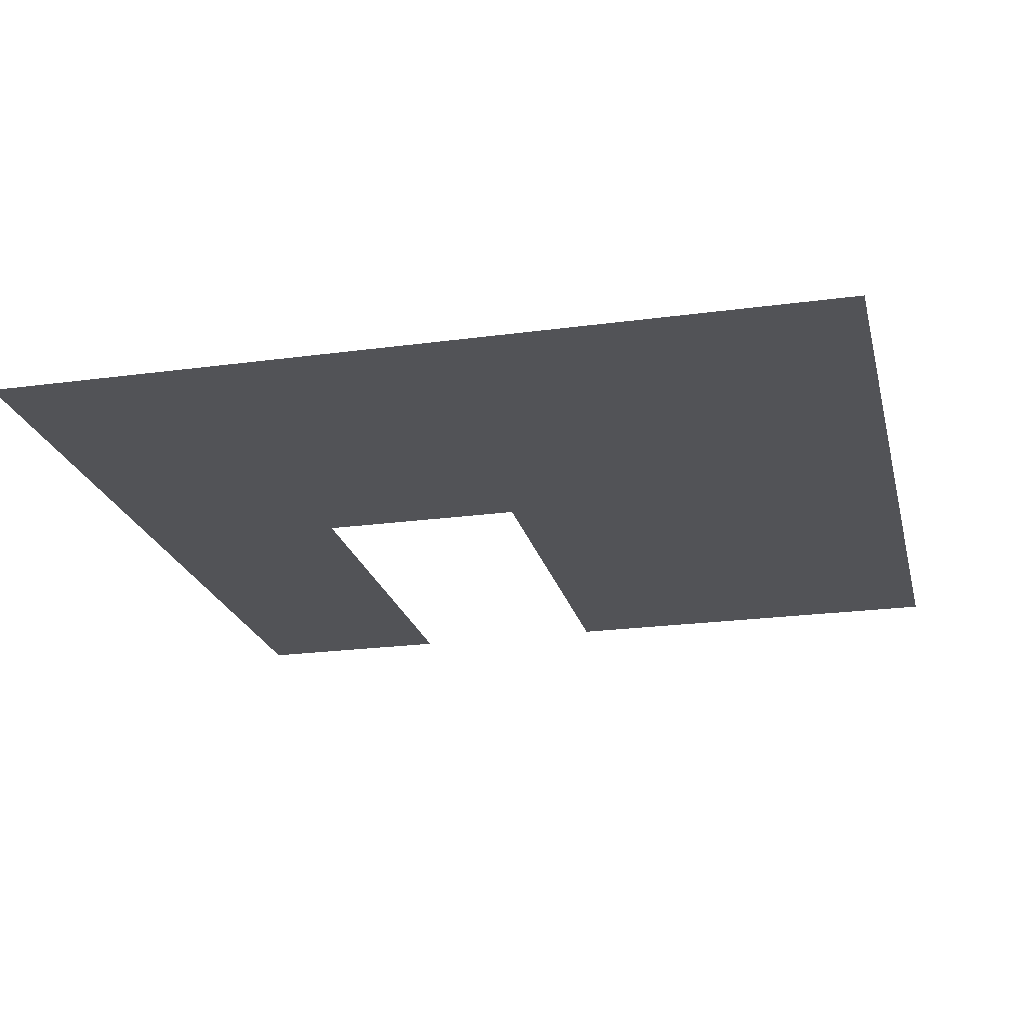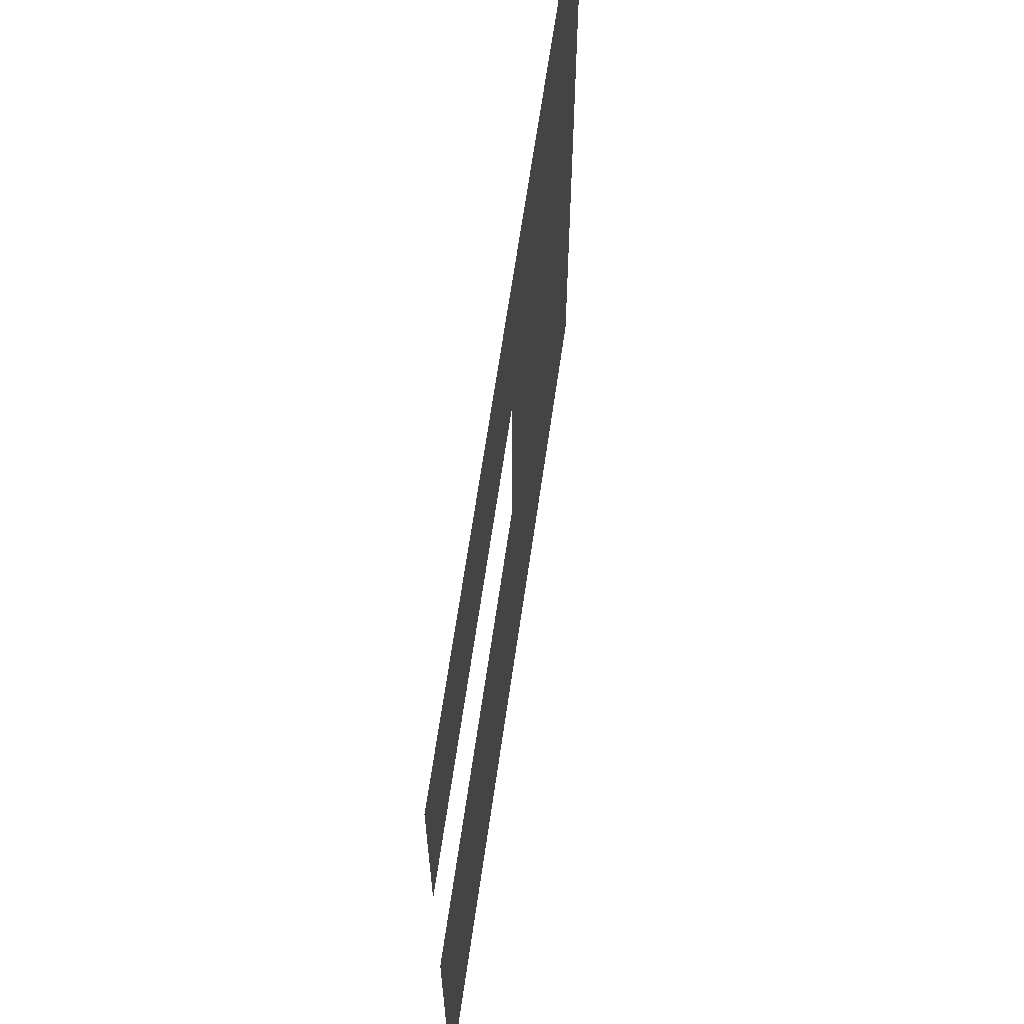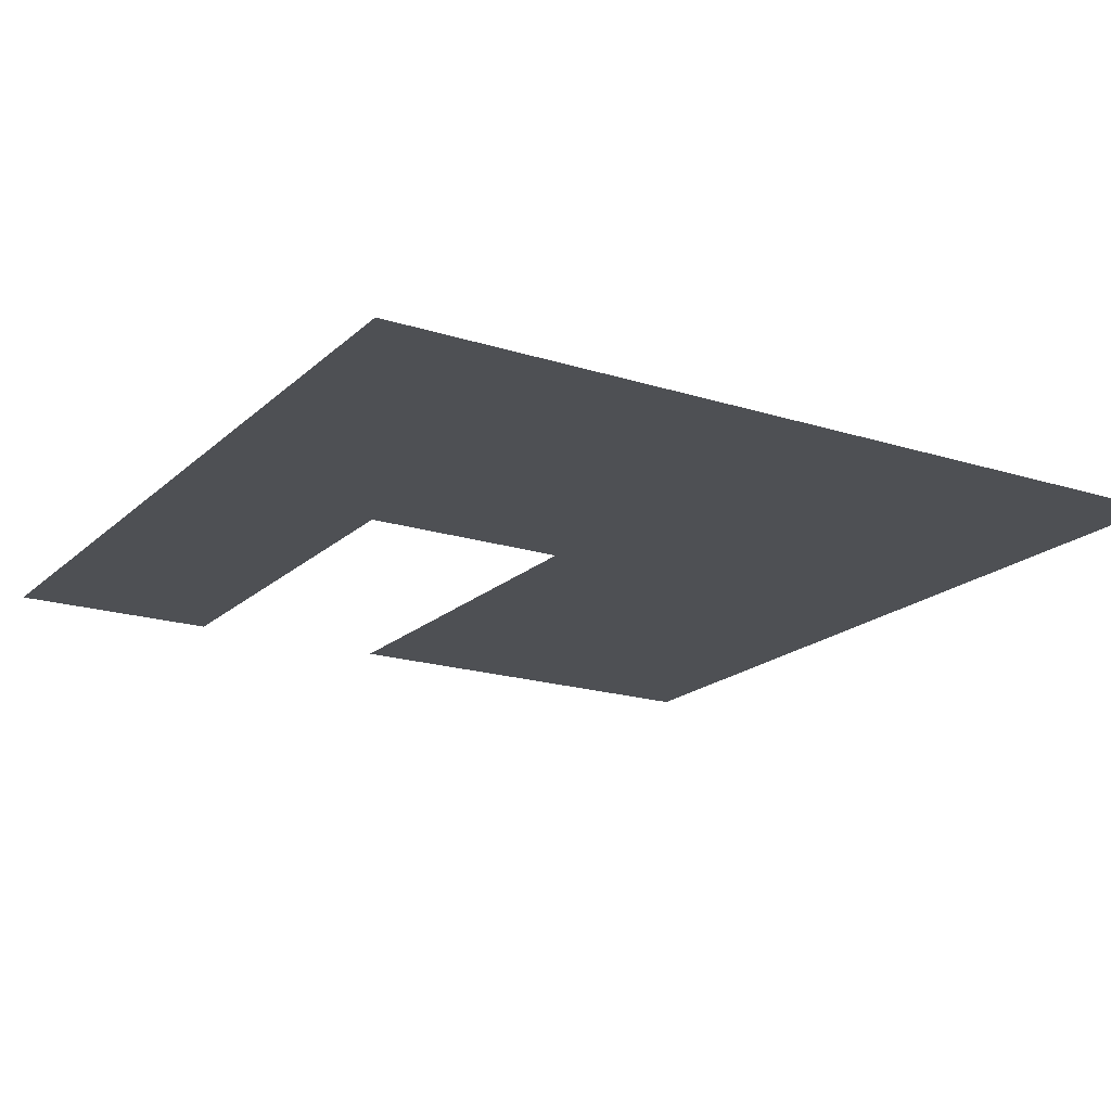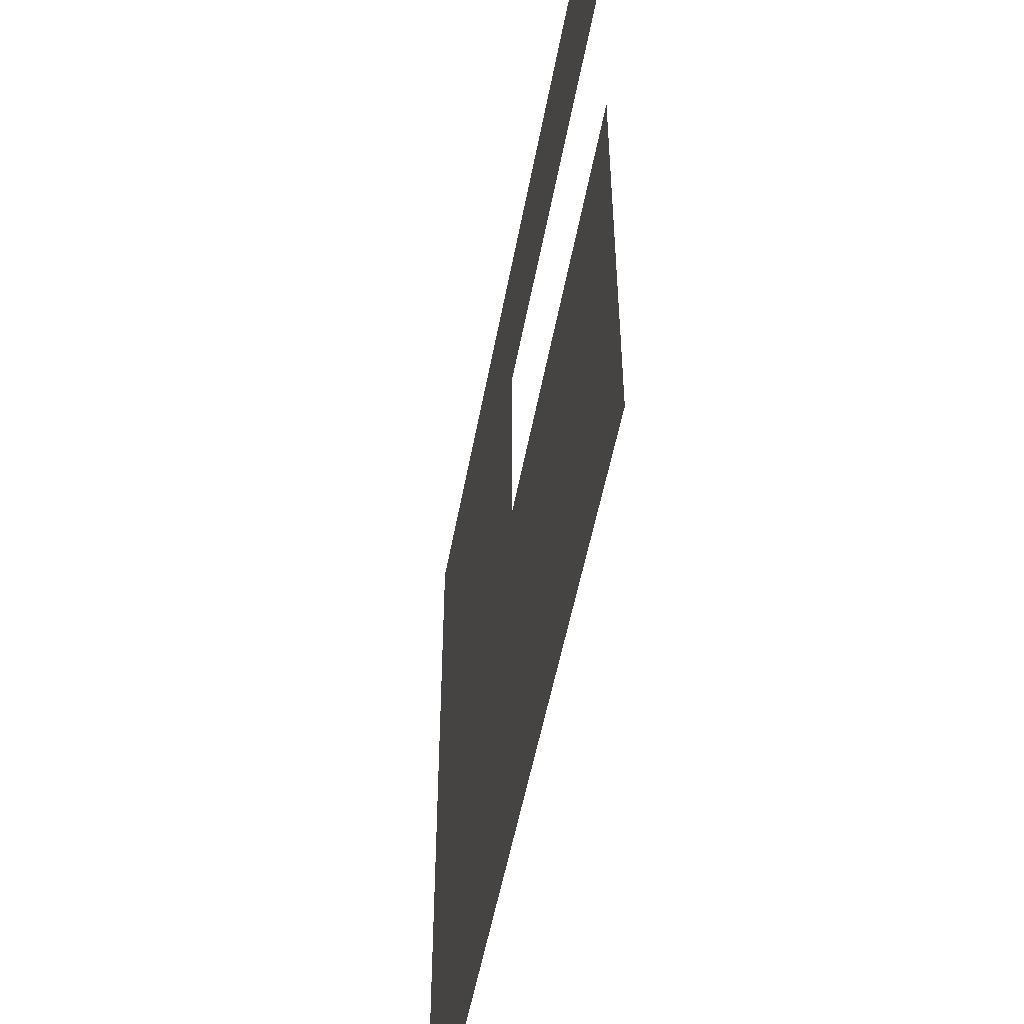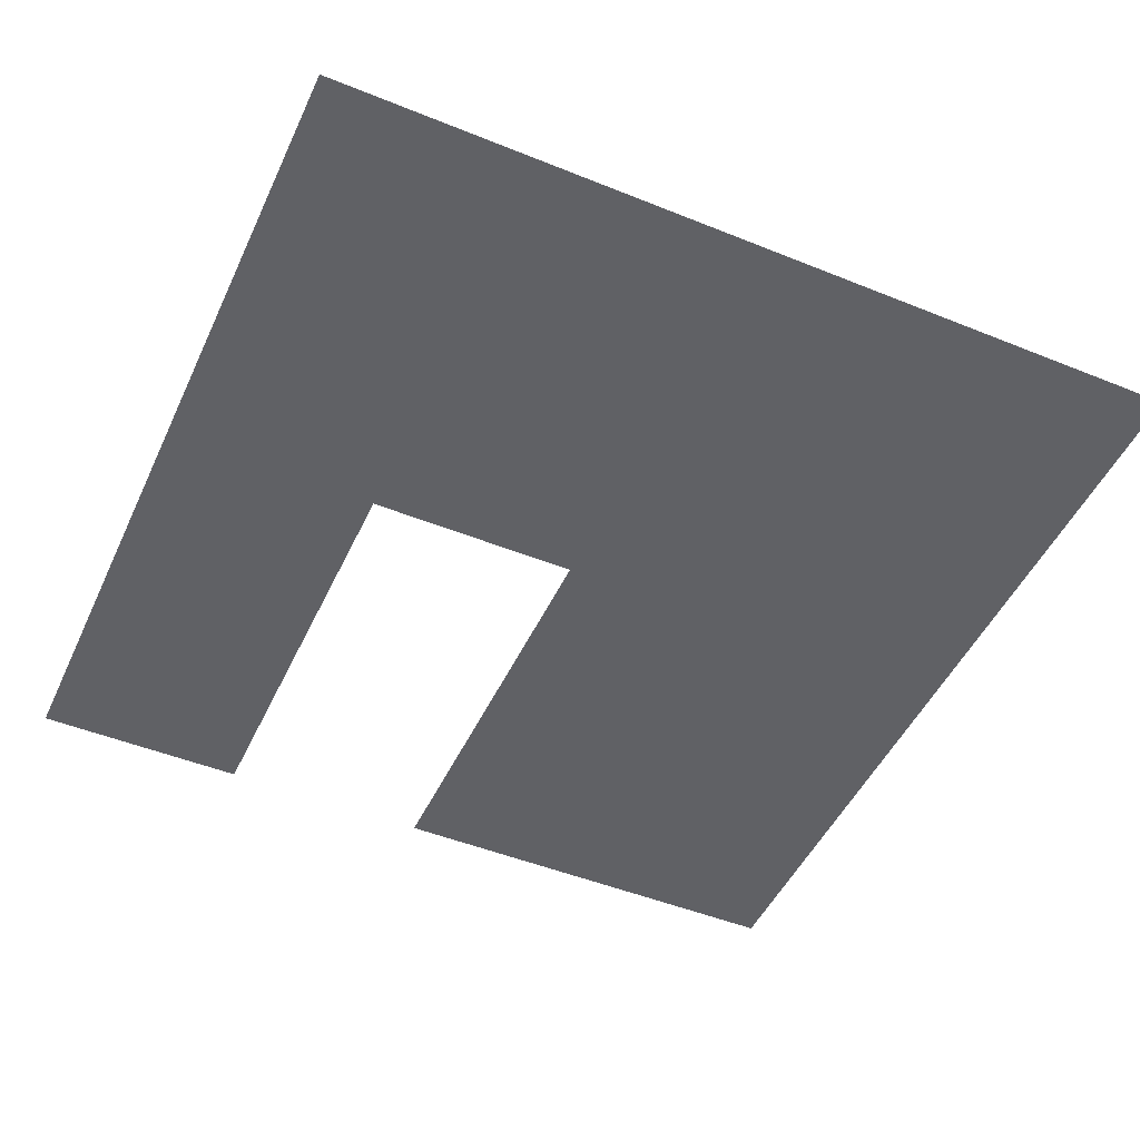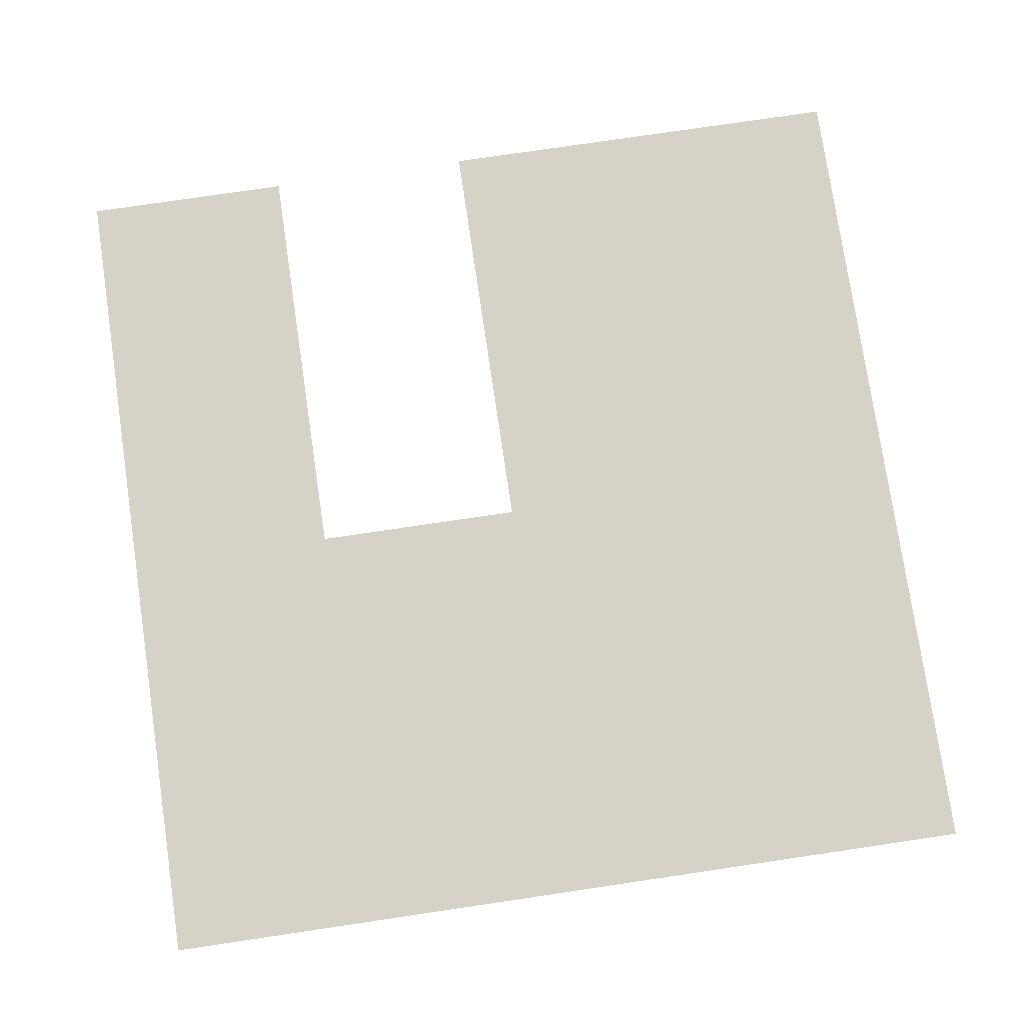
<metadata>
{"format":"obj","ext":"obj","renderer":"f3d","projection":"perspective","resolution":1024,"background":"white","views":[{"elev":-22.3,"azim":103.3,"up":"+Y"},{"elev":65.8,"azim":-81.8,"up":"+Z"},{"elev":-18.8,"azim":58.7,"up":"+Y"},{"elev":-52.4,"azim":-100.4,"up":"+Z"},{"elev":-48.4,"azim":65.7,"up":"+Y"},{"elev":77.4,"azim":81.6,"up":"+Y"}]}
</metadata>
<code>
o 2x2_Door
v -0.5 0 0.5
v 0.5 0 0.5
v -0.5 0 -0.5
v 0.5 0 -0.5
v -0.5 0 0
v 0 0 0.5
v 0.5 0 0
v 0 0 -0.5
v 0 0 0
v -0.5 0 0.25
v -0.25 0 0.5
v 0 0 0.25
v -0.25 0 0
v -0.25 0 0.25
f 13 8 3
f 9 4 8
f 12 2 9
f 11 12 14
f 3 5 13
f 13 9 8
f 9 7 4
f 12 6 2
f 2 7 9
f 10 1 11
f 11 6 12
f 14 10 11

</code>
